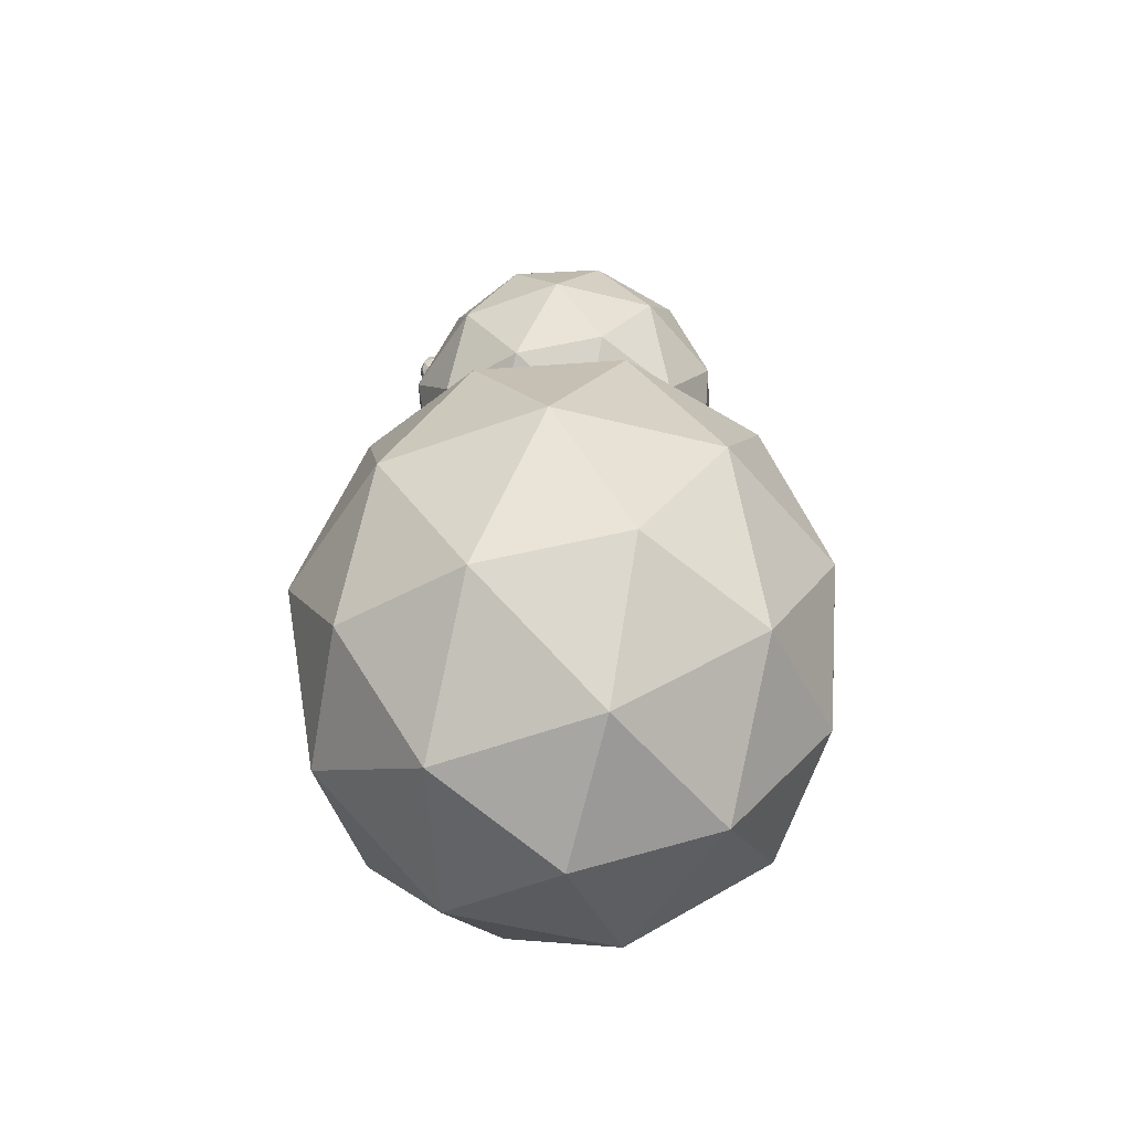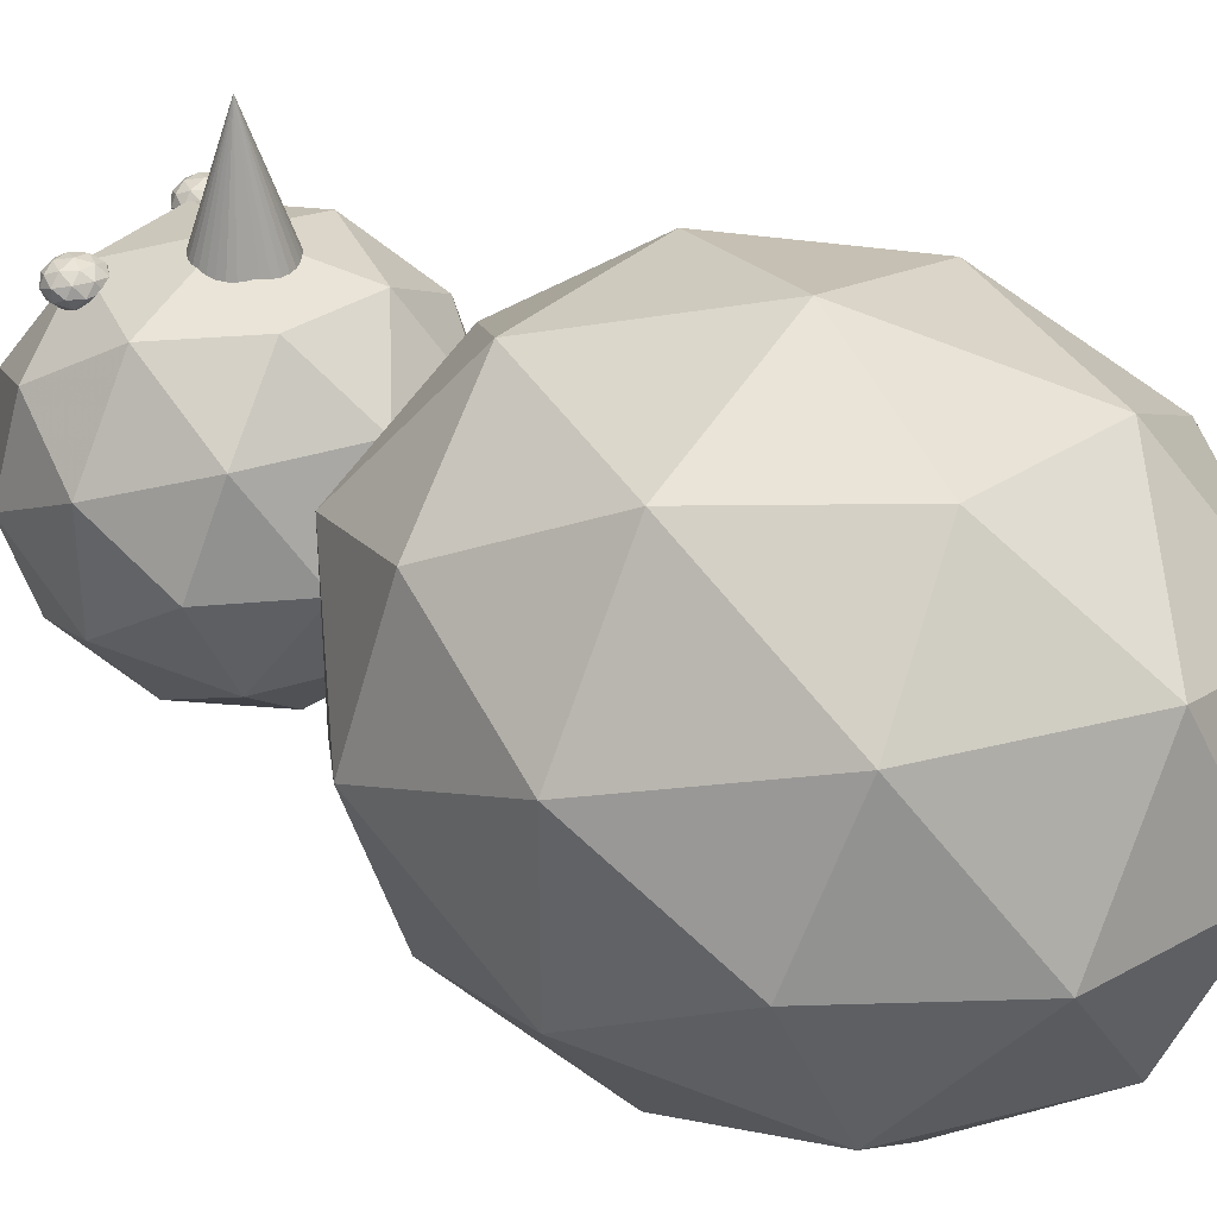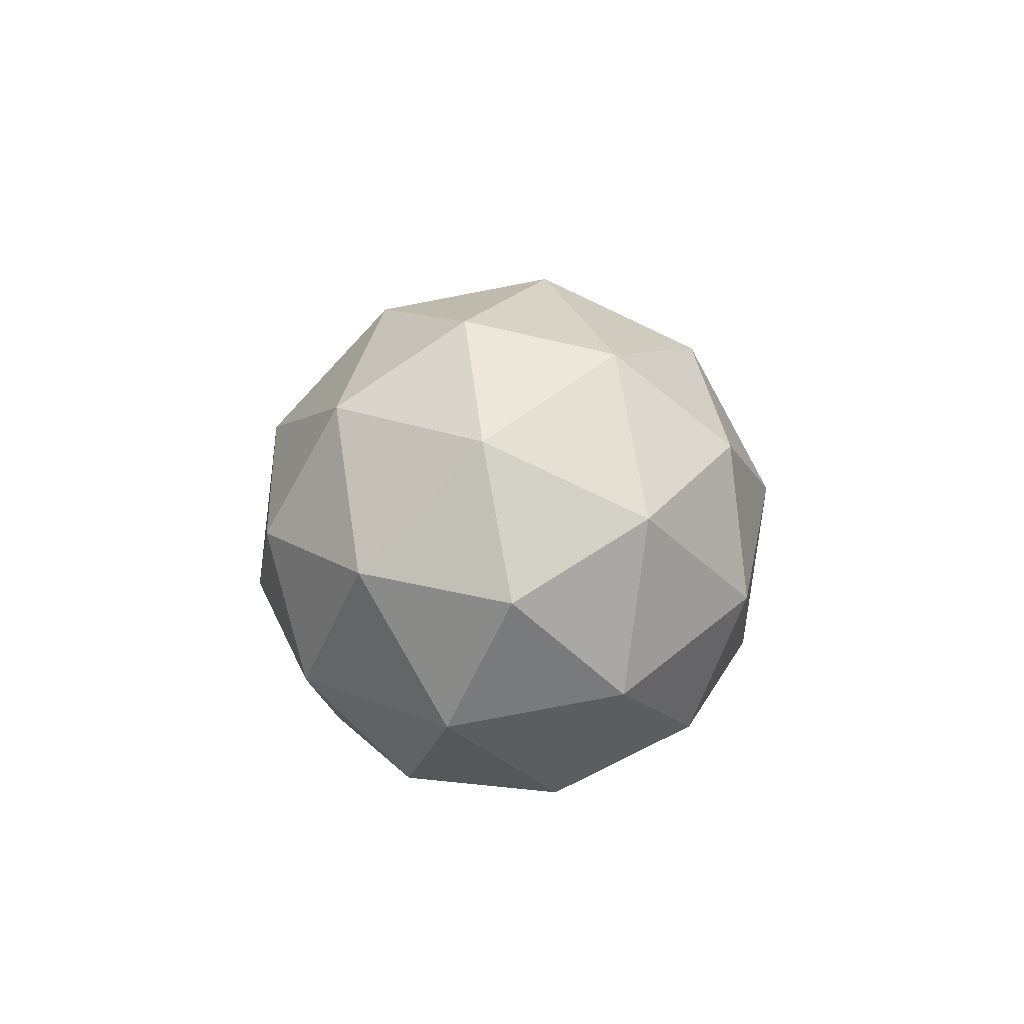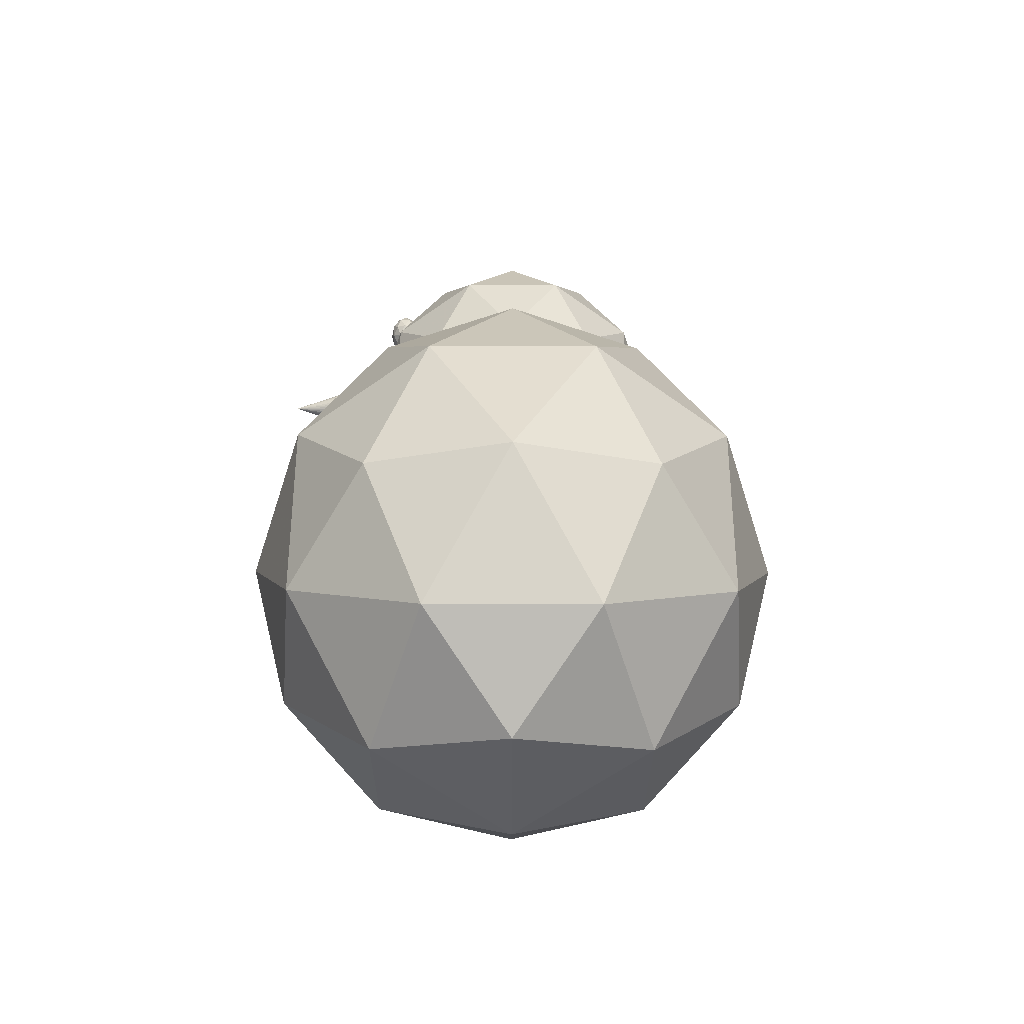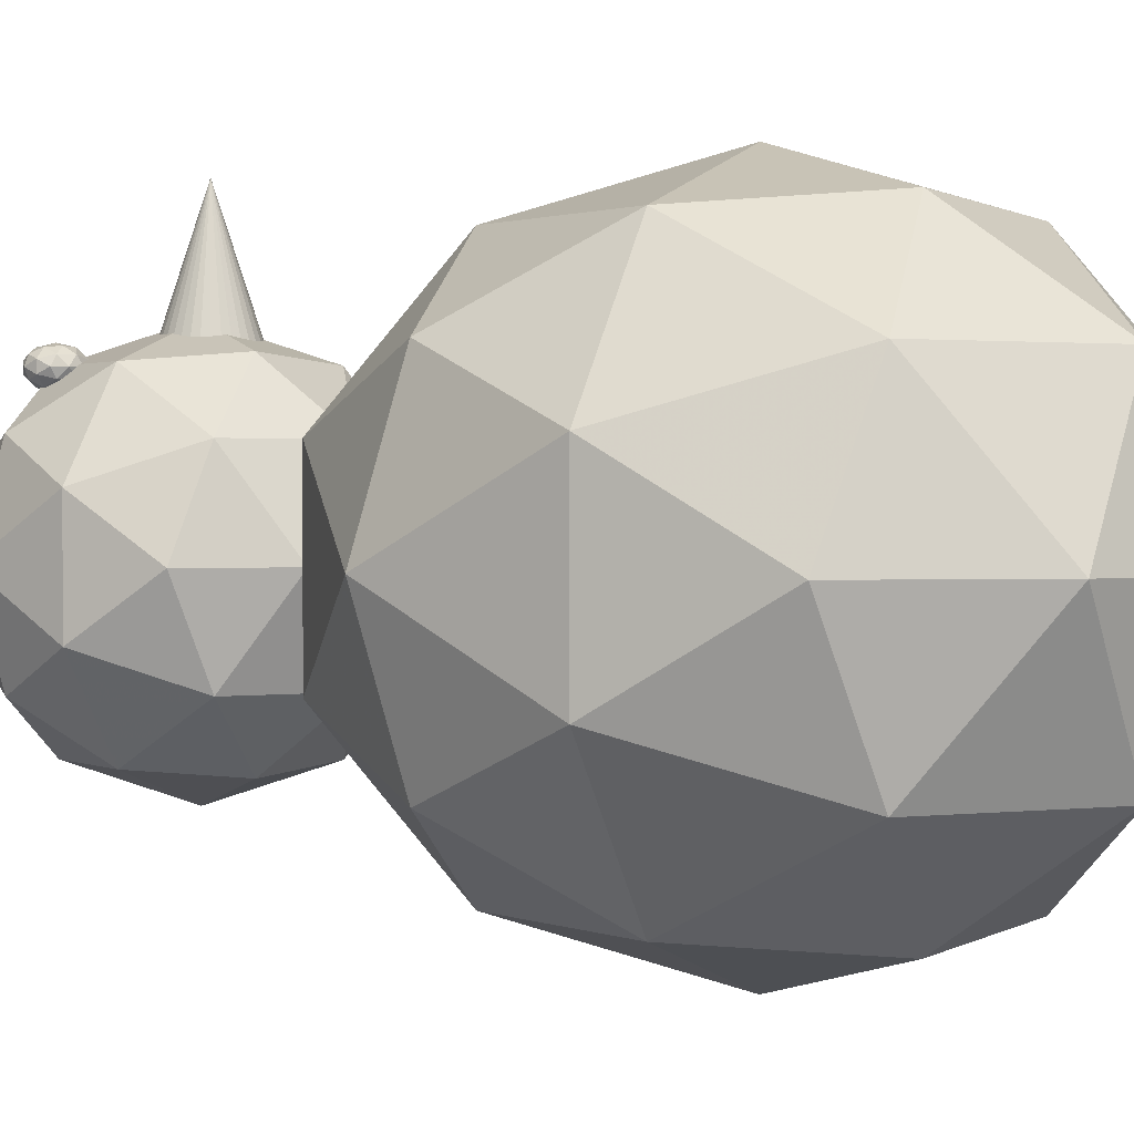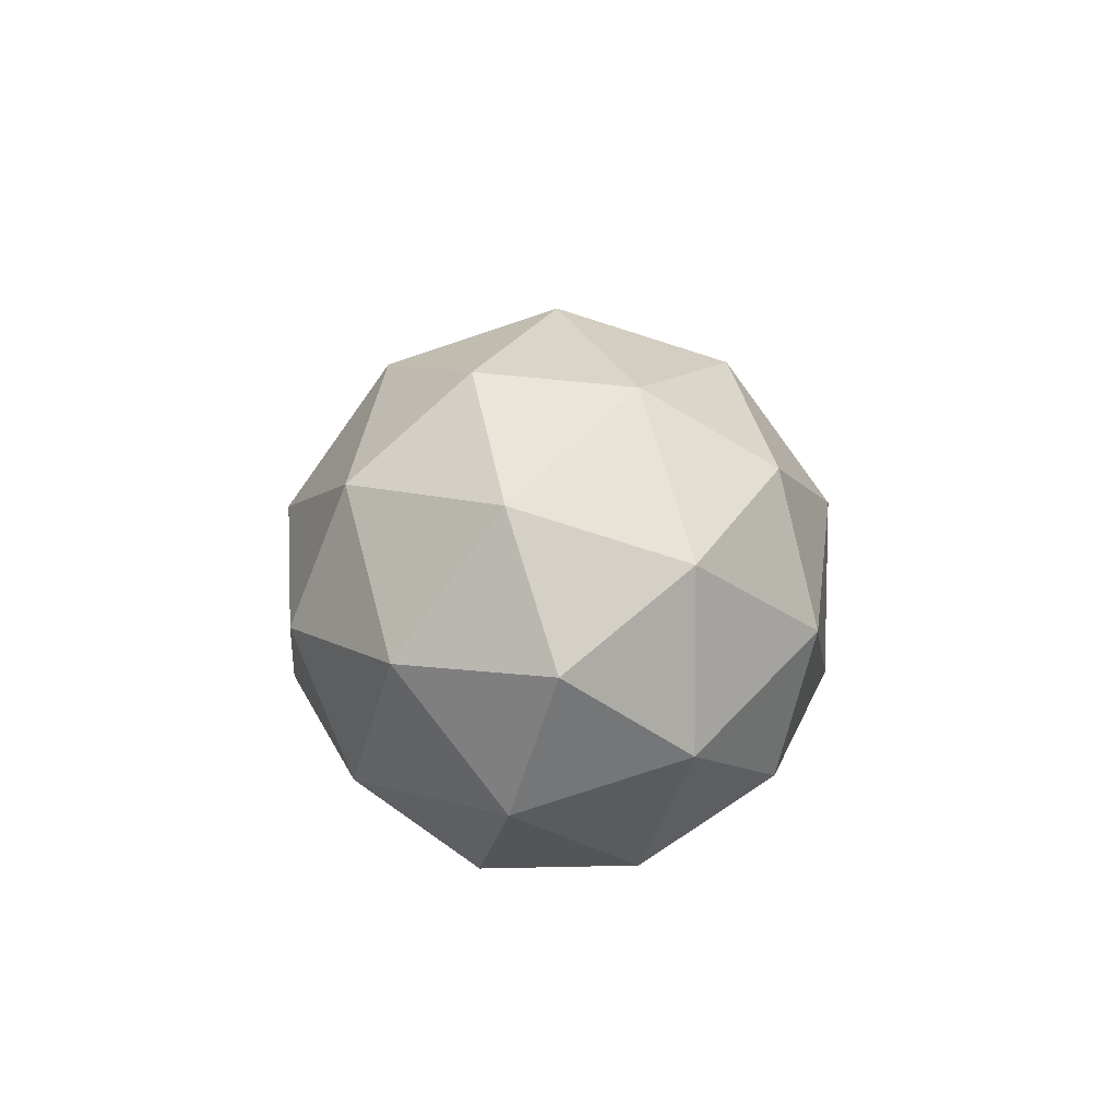
<metadata>
{"format":"obj","ext":"obj","renderer":"f3d","projection":"perspective","resolution":1024,"background":"white","views":[{"elev":-55.0,"azim":111.2,"up":"+Y"},{"elev":35.9,"azim":-54.3,"up":"+Z"},{"elev":-79.6,"azim":64.8,"up":"+Y"},{"elev":-62.8,"azim":89.8,"up":"+Y"},{"elev":1.2,"azim":-62.0,"up":"+Z"},{"elev":-77.6,"azim":72.4,"up":"+Y"}]}
</metadata>
<code>
o Icosphere
v -0.1565 1.941 0.3396
v -0.1136 1.974 0.3623
v -0.1729 1.974 0.3763
v -0.2096 1.974 0.3396
v -0.1729 1.974 0.3029
v -0.1136 1.974 0.3169
v -0.1401 2.027 0.3763
v -0.1995 2.027 0.3623
v -0.1995 2.027 0.3169
v -0.1401 2.027 0.3029
v -0.1034 2.027 0.3396
v -0.1565 2.06 0.3396
v -0.1313 1.95 0.3529
v -0.1409 1.969 0.3745
v -0.1662 1.95 0.3611
v -0.1313 1.95 0.3262
v -0.106 1.969 0.3396
v -0.1974 1.969 0.3611
v -0.1877 1.95 0.3396
v -0.1974 1.969 0.318
v -0.1662 1.95 0.318
v -0.1409 1.969 0.3047
v -0.1 2 0.3262
v -0.1 2 0.3529
v -0.1216 2 0.3745
v -0.1565 2 0.3827
v -0.1914 2 0.3745
v -0.213 2 0.3529
v -0.213 2 0.3262
v -0.1914 2 0.3047
v -0.1565 2 0.2964
v -0.1216 2 0.3047
v -0.1157 2.031 0.3611
v -0.1721 2.031 0.3745
v -0.207 2.031 0.3396
v -0.1721 2.031 0.3047
v -0.1157 2.031 0.318
v -0.1253 2.051 0.3396
v -0.1469 2.051 0.3611
v -0.1818 2.051 0.3529
v -0.1818 2.051 0.3262
v -0.1469 2.051 0.318
v 0.1565 1.941 0.3396
v 0.1995 1.974 0.3623
v 0.1401 1.974 0.3763
v 0.1034 1.974 0.3396
v 0.1401 1.974 0.3029
v 0.1995 1.974 0.3169
v 0.1729 2.027 0.3763
v 0.1136 2.027 0.3623
v 0.1136 2.027 0.3169
v 0.1729 2.027 0.3029
v 0.2096 2.027 0.3396
v 0.1565 2.06 0.3396
v 0.1818 1.95 0.3529
v 0.1721 1.969 0.3745
v 0.1469 1.95 0.3611
v 0.1818 1.95 0.3262
v 0.207 1.969 0.3396
v 0.1157 1.969 0.3611
v 0.1253 1.95 0.3396
v 0.1157 1.969 0.318
v 0.1469 1.95 0.318
v 0.1721 1.969 0.3047
v 0.213 2 0.3262
v 0.213 2 0.3529
v 0.1914 2 0.3745
v 0.1565 2 0.3827
v 0.1216 2 0.3745
v 0.1001 2 0.3529
v 0.1001 2 0.3262
v 0.1216 2 0.3047
v 0.1565 2 0.2964
v 0.1914 2 0.3047
v 0.1974 2.031 0.3611
v 0.1409 2.031 0.3745
v 0.106 2.031 0.3396
v 0.1409 2.031 0.3047
v 0.1974 2.031 0.318
v 0.1877 2.051 0.3396
v 0.1662 2.051 0.3611
v 0.1313 2.051 0.3529
v 0.1313 2.051 0.3262
v 0.1662 2.051 0.318
v -0 1.886 0.356
v 0.02002 1.884 0.356
v 0.03926 1.879 0.356
v 0.057 1.869 0.356
v 0.07255 1.856 0.356
v 0.08531 1.841 0.356
v 0.09479 1.823 0.356
v 0.1006 1.804 0.356
v 0.1026 1.784 0.356
v 0 1.784 0.6713
v 0.1006 1.764 0.356
v 0.09479 1.744 0.356
v 0.08531 1.727 0.356
v 0.07255 1.711 0.356
v 0.057 1.698 0.356
v 0.03926 1.689 0.356
v 0.02002 1.683 0.356
v -0 1.681 0.356
v -0.02002 1.683 0.356
v -0.03926 1.689 0.356
v -0.057 1.698 0.356
v -0.07255 1.711 0.356
v -0.08531 1.727 0.356
v -0.09479 1.744 0.356
v -0.1006 1.764 0.356
v -0.1026 1.784 0.356
v -0.1006 1.804 0.356
v -0.09479 1.823 0.356
v -0.08531 1.841 0.356
v -0.07255 1.856 0.356
v -0.057 1.869 0.356
v -0.03926 1.879 0.356
v -0.02002 1.884 0.356
v 0 -0.06967 0
v 0.495 0.3727 0.3597
v -0.1891 0.3727 0.5819
v -0.6119 0.3727 0
v -0.1891 0.3727 -0.5819
v 0.495 0.3727 -0.3597
v 0.1891 1.089 0.5819
v -0.495 1.089 0.3597
v -0.495 1.089 -0.3597
v 0.1891 1.089 -0.5819
v 0.6119 1.088 0
v 0 1.531 0
v 0.291 0.04985 0.2114
v 0.1798 0.3099 0.5535
v -0.1111 0.04985 0.3421
v 0.291 0.04985 -0.2114
v 0.5819 0.3099 0
v -0.4708 0.3099 0.3421
v -0.3597 0.04985 0
v -0.4708 0.3099 -0.3421
v -0.1111 0.04985 -0.3421
v 0.1798 0.3099 -0.5535
v 0.6506 0.7306 -0.2114
v 0.6506 0.7306 0.2114
v 0.4021 0.7306 0.5535
v 0 0.7306 0.6841
v -0.4021 0.7306 0.5535
v -0.6506 0.7306 0.2114
v -0.6506 0.7306 -0.2114
v -0.4021 0.7306 -0.5535
v 0 0.7306 -0.6841
v 0.4021 0.7306 -0.5535
v 0.4708 1.151 0.3421
v -0.1798 1.151 0.5535
v -0.5819 1.151 0
v -0.1798 1.151 -0.5535
v 0.4708 1.151 -0.3421
v 0.3597 1.411 0
v 0.1111 1.411 0.3421
v -0.291 1.411 0.2114
v -0.291 1.411 -0.2114
v 0.1111 1.411 -0.3421
v 0 1.38 0
v 0.3079 1.616 0.2237
v -0.1176 1.616 0.3619
v -0.3805 1.616 0
v -0.1176 1.616 -0.3619
v 0.3079 1.616 -0.2237
v 0.1176 1.996 0.3619
v -0.3079 1.996 0.2237
v -0.3079 1.996 -0.2237
v 0.1176 1.996 -0.3619
v 0.3805 1.996 0
v 0 2.231 0
v 0.181 1.444 0.1315
v 0.1118 1.582 0.3442
v -0.06912 1.444 0.2127
v 0.181 1.444 -0.1315
v 0.3619 1.582 0
v -0.2928 1.582 0.2127
v -0.2237 1.444 0
v -0.2928 1.582 -0.2127
v -0.06912 1.444 -0.2127
v 0.1118 1.582 -0.3442
v 0.4046 1.806 -0.1315
v 0.4046 1.806 0.1315
v 0.2501 1.806 0.3442
v 0 1.806 0.4255
v -0.2501 1.806 0.3442
v -0.4046 1.806 0.1315
v -0.4046 1.806 -0.1315
v -0.2501 1.806 -0.3442
v 0 1.806 -0.4255
v 0.2501 1.806 -0.3442
v 0.2928 2.03 0.2127
v -0.1118 2.03 0.3442
v -0.3619 2.03 0
v -0.1118 2.03 -0.3442
v 0.2928 2.03 -0.2127
v 0.2237 2.168 0
v 0.06912 2.168 0.2127
v -0.181 2.168 0.1315
v -0.181 2.168 -0.1315
v 0.06912 2.168 -0.2127
f 118 130 132
f 119 130 134
f 118 132 136
f 118 136 138
f 118 138 133
f 119 134 141
f 120 131 143
f 121 135 145
f 122 137 147
f 123 139 149
f 119 141 142
f 120 143 144
f 121 145 146
f 122 147 148
f 123 149 140
f 124 150 156
f 125 151 157
f 126 152 158
f 127 153 159
f 128 154 155
f 132 131 120
f 132 130 131
f 130 119 131
f 134 133 123
f 134 130 133
f 130 118 133
f 136 135 121
f 136 132 135
f 132 120 135
f 138 137 122
f 138 136 137
f 136 121 137
f 133 139 123
f 133 138 139
f 138 122 139
f 141 140 128
f 141 134 140
f 134 123 140
f 143 142 124
f 143 131 142
f 131 119 142
f 145 144 125
f 145 135 144
f 135 120 144
f 147 146 126
f 147 137 146
f 137 121 146
f 149 148 127
f 149 139 148
f 139 122 148
f 142 150 124
f 142 141 150
f 141 128 150
f 144 151 125
f 144 143 151
f 143 124 151
f 146 152 126
f 146 145 152
f 145 125 152
f 148 153 127
f 148 147 153
f 147 126 153
f 140 154 128
f 140 149 154
f 149 127 154
f 156 155 129
f 156 150 155
f 150 128 155
f 157 156 129
f 157 151 156
f 151 124 156
f 158 157 129
f 158 152 157
f 152 125 157
f 159 158 129
f 159 153 158
f 153 126 158
f 155 159 129
f 155 154 159
f 154 127 159
f 160 172 174
f 161 172 176
f 160 174 178
f 160 178 180
f 160 180 175
f 161 176 183
f 162 173 185
f 163 177 187
f 164 179 189
f 165 181 191
f 161 183 184
f 162 185 186
f 163 187 188
f 165 191 182
f 166 192 198
f 167 193 199
f 168 194 200
f 170 196 197
f 174 173 162
f 174 172 173
f 172 161 173
f 176 175 165
f 176 172 175
f 172 160 175
f 178 177 163
f 178 174 177
f 174 162 177
f 180 179 164
f 180 178 179
f 178 163 179
f 175 181 165
f 175 180 181
f 180 164 181
f 183 182 170
f 183 176 182
f 176 165 182
f 185 184 166
f 185 173 184
f 173 161 184
f 187 186 167
f 187 177 186
f 177 162 186
f 189 188 168
f 189 179 188
f 179 163 188
f 184 192 166
f 184 183 192
f 183 170 192
f 186 193 167
f 186 185 193
f 185 166 193
f 188 194 168
f 188 187 194
f 187 167 194
f 182 196 170
f 182 191 196
f 198 197 171
f 198 192 197
f 192 170 197
f 199 198 171
f 199 193 198
f 193 166 198
f 200 199 171
f 200 194 199
f 194 167 199
f 201 200 171
f 197 201 171
f 197 196 201
f 164 189 190
f 169 195 201
f 191 190 169
f 191 181 190
f 181 164 190
f 190 195 169
f 190 189 195
f 189 168 195
f 191 169 196
f 201 195 200
f 195 168 200
f 196 169 201
f 1 13 15
f 2 13 17
f 1 15 19
f 1 19 21
f 1 21 16
f 2 17 24
f 3 14 26
f 4 18 28
f 5 20 30
f 6 22 32
f 2 24 25
f 3 26 27
f 4 28 29
f 5 30 31
f 6 32 23
f 7 33 39
f 8 34 40
f 9 35 41
f 10 36 42
f 11 37 38
f 15 14 3
f 15 13 14
f 13 2 14
f 17 16 6
f 17 13 16
f 13 1 16
f 19 18 4
f 19 15 18
f 15 3 18
f 21 20 5
f 21 19 20
f 19 4 20
f 16 22 6
f 16 21 22
f 21 5 22
f 24 23 11
f 24 17 23
f 17 6 23
f 26 25 7
f 26 14 25
f 14 2 25
f 28 27 8
f 28 18 27
f 18 3 27
f 30 29 9
f 30 20 29
f 20 4 29
f 32 31 10
f 32 22 31
f 22 5 31
f 25 33 7
f 25 24 33
f 24 11 33
f 27 34 8
f 27 26 34
f 26 7 34
f 29 35 9
f 29 28 35
f 28 8 35
f 31 36 10
f 31 30 36
f 30 9 36
f 23 37 11
f 23 32 37
f 32 10 37
f 39 38 12
f 39 33 38
f 33 11 38
f 40 39 12
f 40 34 39
f 34 7 39
f 41 40 12
f 41 35 40
f 35 8 40
f 42 41 12
f 42 36 41
f 36 9 41
f 38 42 12
f 38 37 42
f 37 10 42
f 43 55 57
f 44 55 59
f 43 57 61
f 43 61 63
f 43 63 58
f 44 59 66
f 45 56 68
f 46 60 70
f 47 62 72
f 48 64 74
f 44 66 67
f 45 68 69
f 46 70 71
f 47 72 73
f 48 74 65
f 49 75 81
f 50 76 82
f 51 77 83
f 52 78 84
f 53 79 80
f 57 56 45
f 57 55 56
f 55 44 56
f 59 58 48
f 59 55 58
f 55 43 58
f 61 60 46
f 61 57 60
f 57 45 60
f 63 62 47
f 63 61 62
f 61 46 62
f 58 64 48
f 58 63 64
f 63 47 64
f 66 65 53
f 66 59 65
f 59 48 65
f 68 67 49
f 68 56 67
f 56 44 67
f 70 69 50
f 70 60 69
f 60 45 69
f 72 71 51
f 72 62 71
f 62 46 71
f 74 73 52
f 74 64 73
f 64 47 73
f 67 75 49
f 67 66 75
f 66 53 75
f 69 76 50
f 69 68 76
f 68 49 76
f 71 77 51
f 71 70 77
f 70 50 77
f 73 78 52
f 73 72 78
f 72 51 78
f 65 79 53
f 65 74 79
f 74 52 79
f 81 80 54
f 81 75 80
f 75 53 80
f 82 81 54
f 82 76 81
f 76 49 81
f 83 82 54
f 83 77 82
f 77 50 82
f 84 83 54
f 84 78 83
f 78 51 83
f 80 84 54
f 80 79 84
f 79 52 84
f 116 94 117
f 85 94 86
f 117 94 85
f 86 94 87
f 115 94 116
f 114 94 115
f 113 94 114
f 112 94 113
f 111 94 112
f 110 94 111
f 109 94 110
f 108 94 109
f 107 94 108
f 106 94 107
f 105 94 106
f 104 94 105
f 103 94 104
f 102 94 103
f 101 94 102
f 100 94 101
f 99 94 100
f 98 94 99
f 97 94 98
f 96 94 97
f 95 94 96
f 93 94 95
f 92 94 93
f 91 94 92
f 90 94 91
f 89 94 90
f 88 94 89
f 87 94 88
f 85 86 117
f 86 116 117
f 86 87 116
f 87 115 116
f 87 88 115
f 88 114 115
f 88 89 114
f 89 113 114
f 89 90 113
f 90 112 113
f 90 91 112
f 91 111 112
f 91 92 111
f 92 110 111
f 92 93 110
f 93 109 110
f 93 95 109
f 95 108 109
f 95 96 108
f 96 107 108
f 96 97 107
f 97 106 107
f 97 98 106
f 98 105 106
f 98 99 105
f 99 104 105
f 99 100 104
f 100 103 104
f 100 101 103
f 101 102 103

</code>
